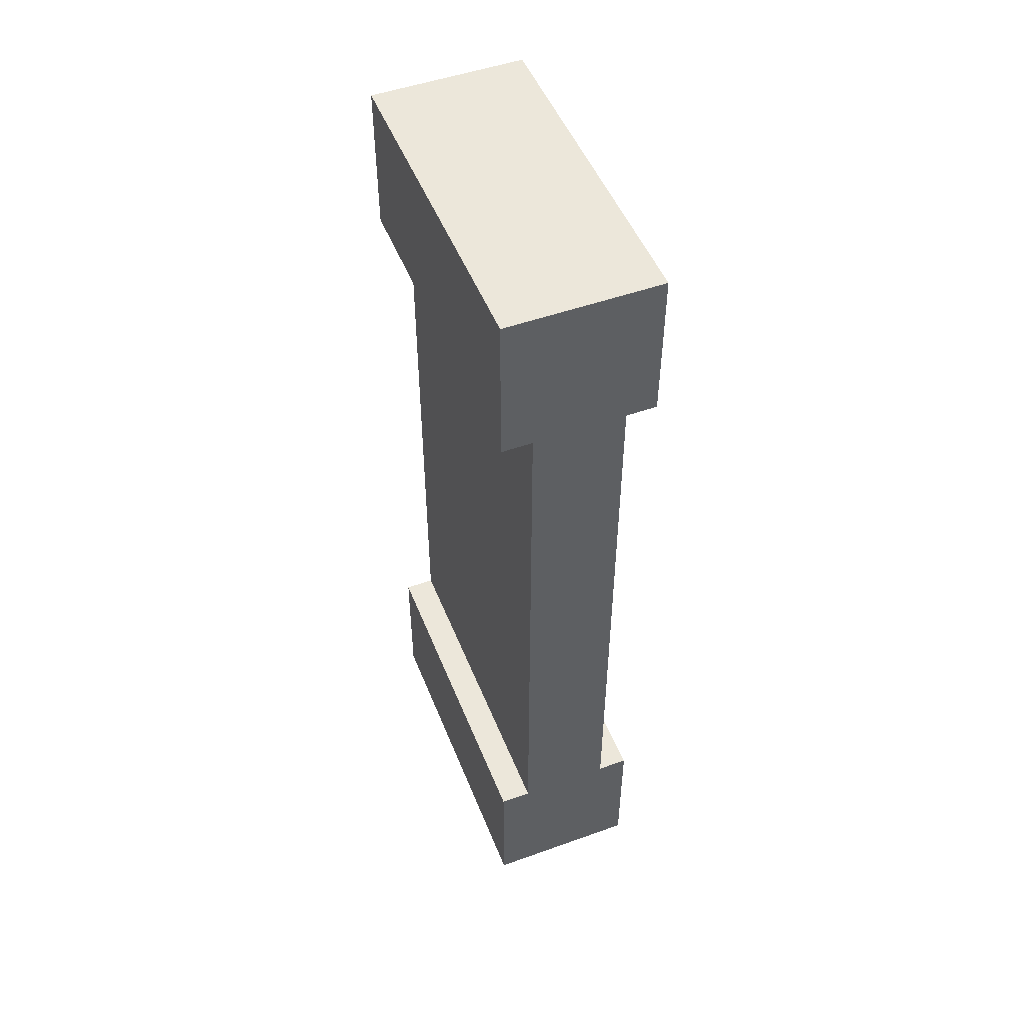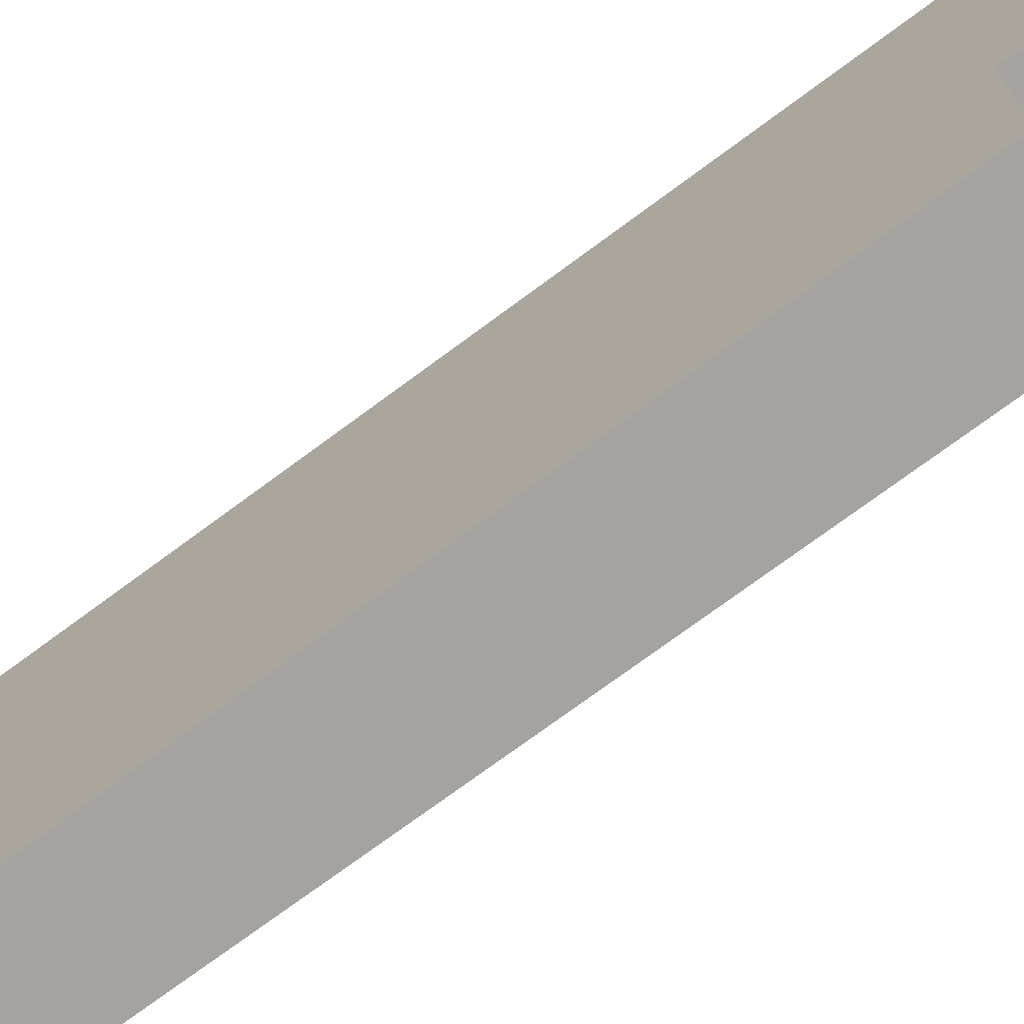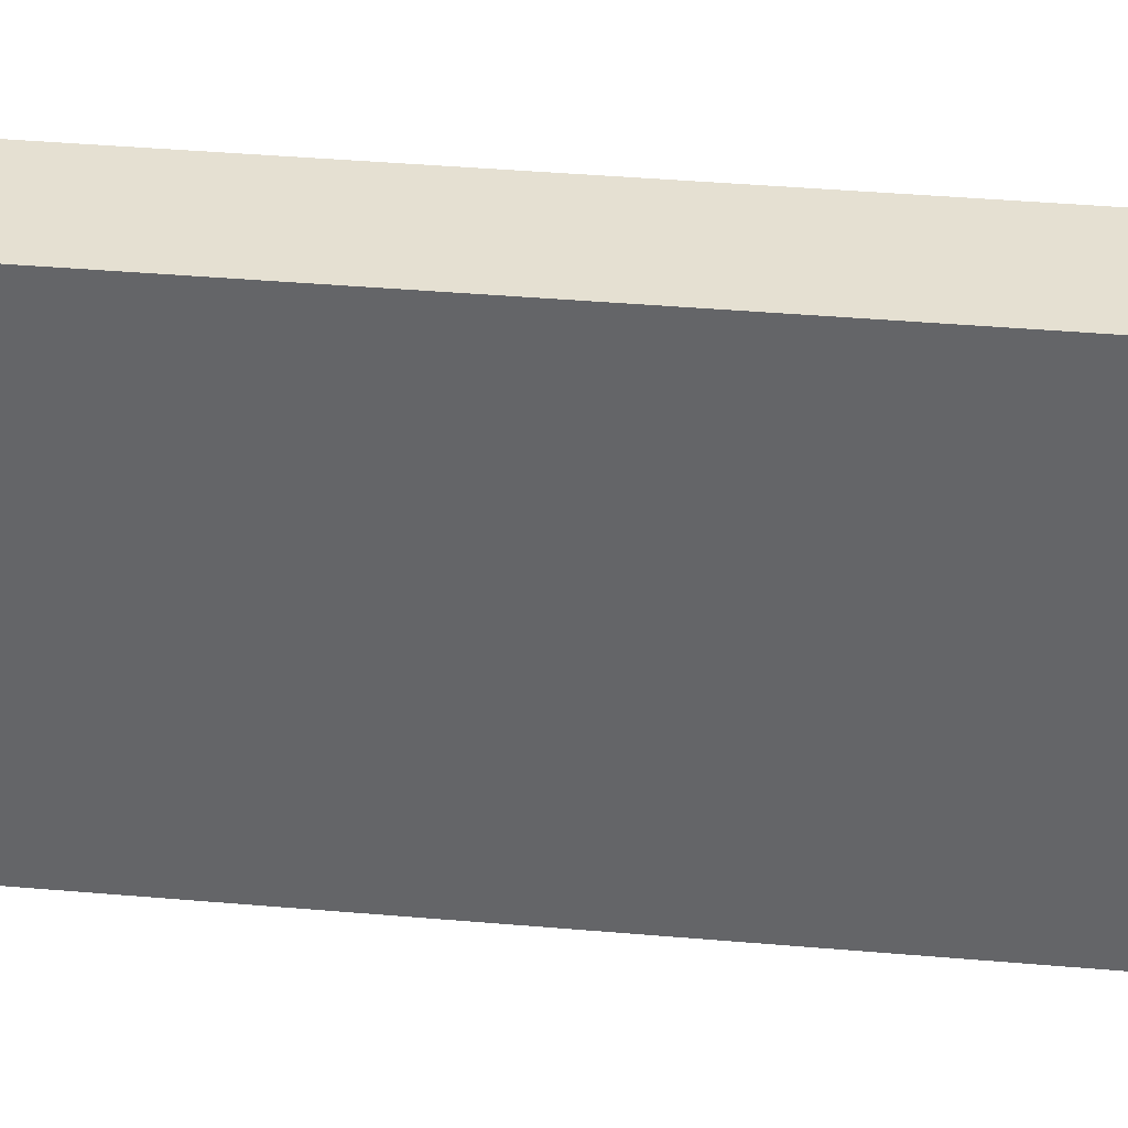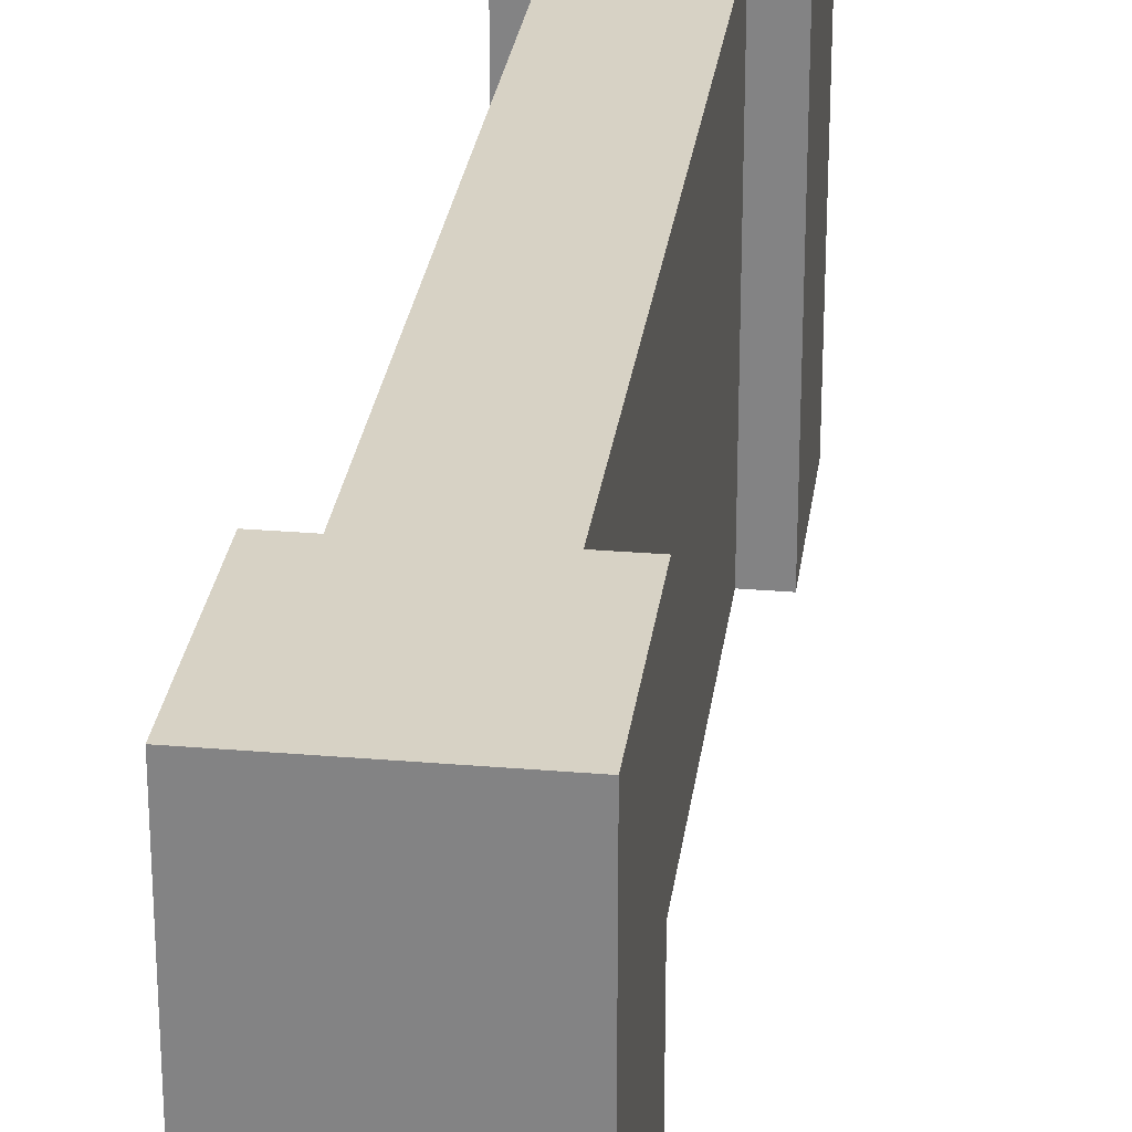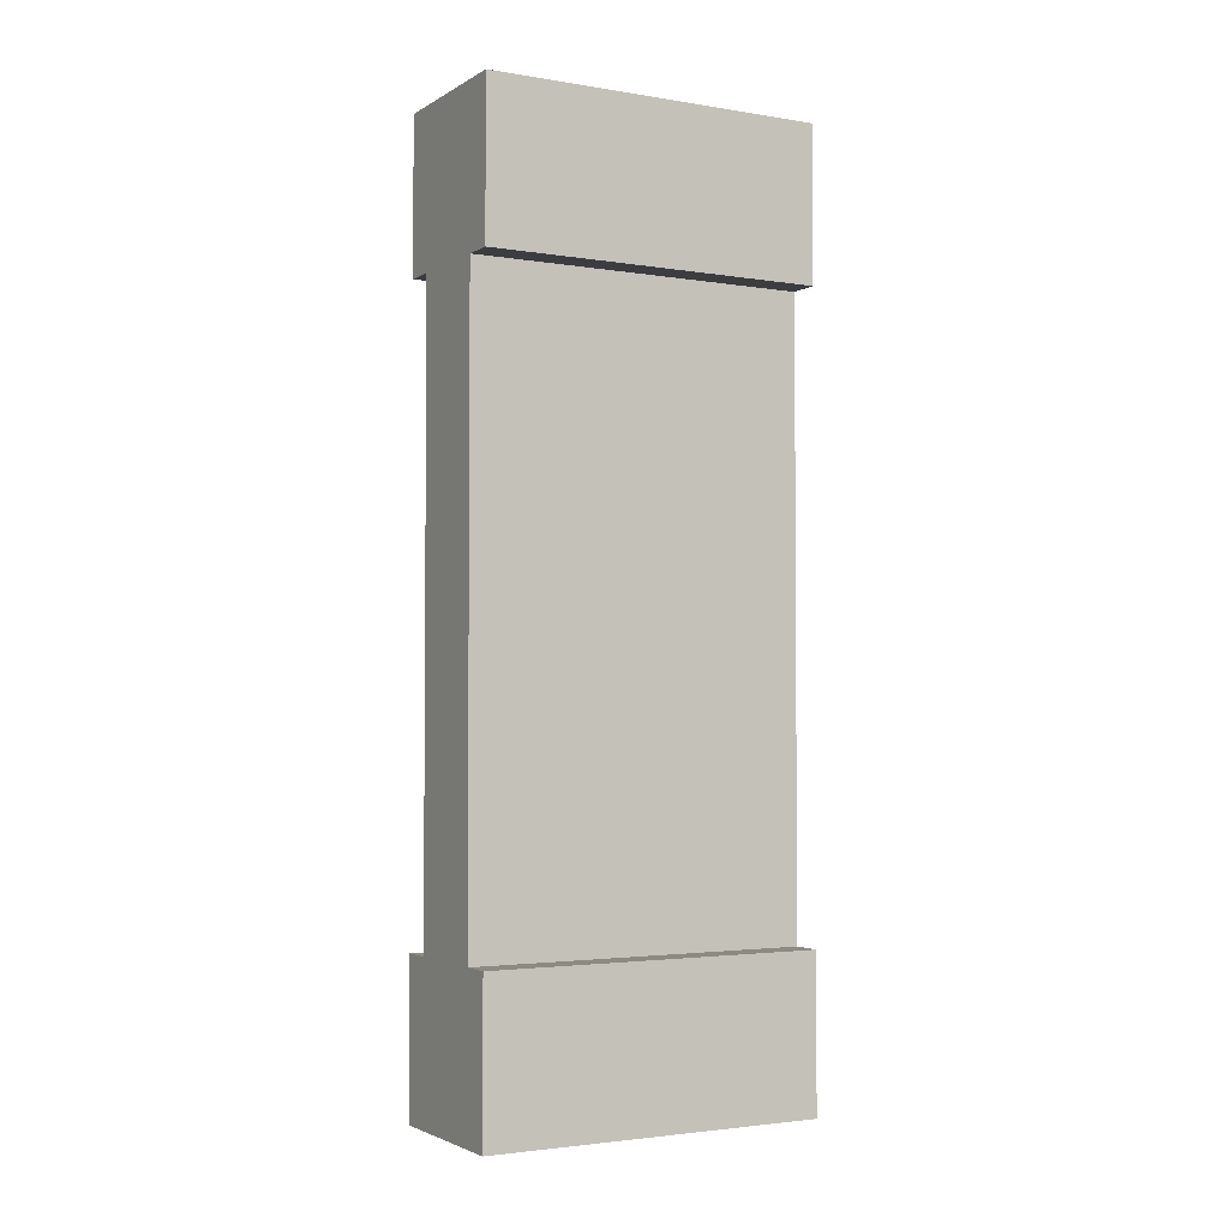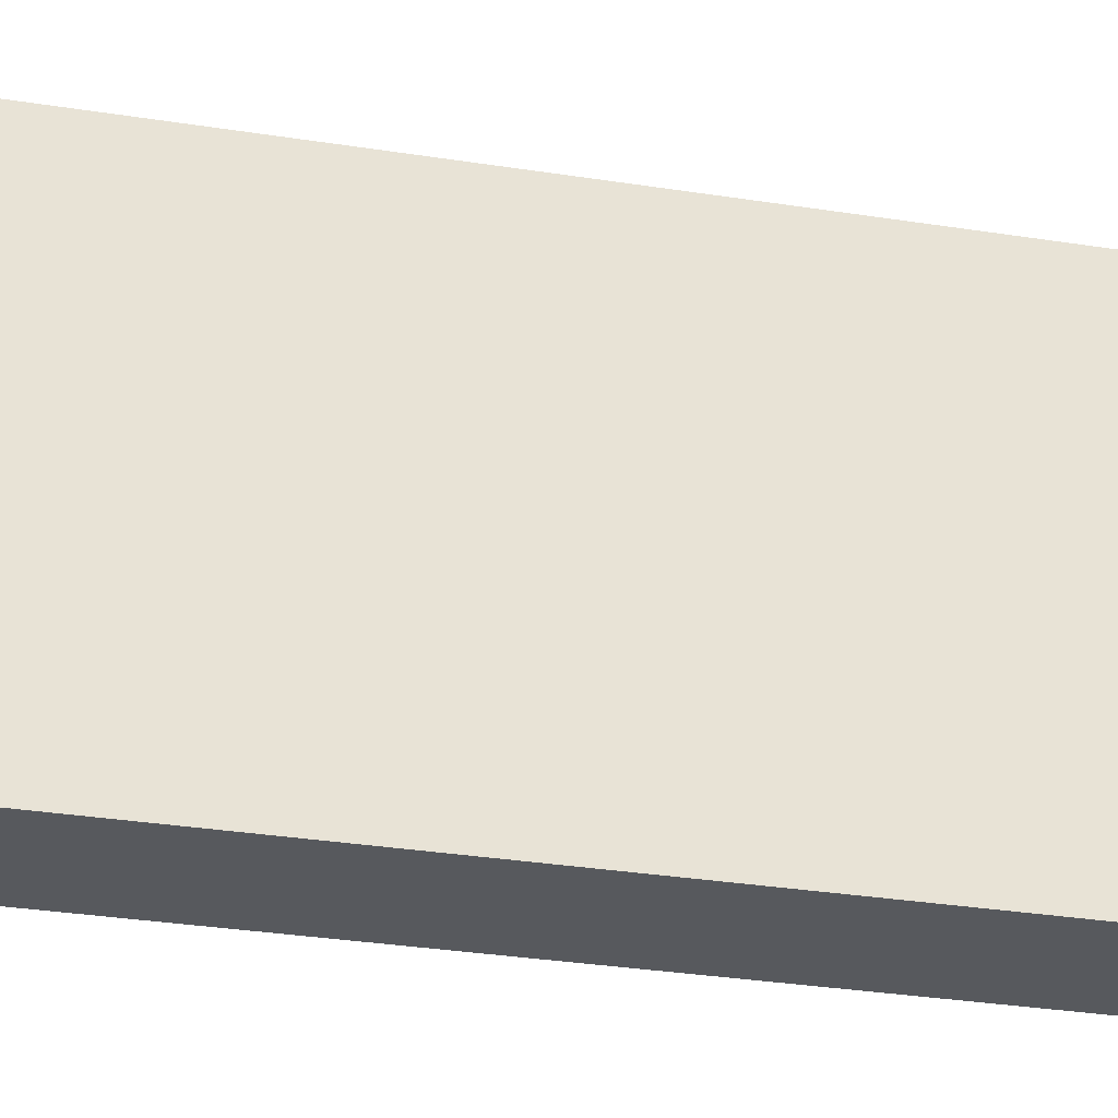
<metadata>
{"format":"obj","ext":"obj","renderer":"f3d","projection":"perspective","resolution":1024,"background":"white","views":[{"elev":50.3,"azim":158.6,"up":"+Z"},{"elev":-72.8,"azim":-53.3,"up":"+Y"},{"elev":37.7,"azim":-83.6,"up":"+Y"},{"elev":27.6,"azim":-172.6,"up":"+Y"},{"elev":-2.8,"azim":60.9,"up":"+Z"},{"elev":-29.4,"azim":76.6,"up":"+Y"}]}
</metadata>
<code>
o Wood_Small_Wall_01
v 4 8.8 0
v 4 8.8 -4
v 3.2 8.8 -4
v 0.8 8.8 -4
v 0 8.8 -4
v 0 8.8 0
v 4 0 0
v 4 0 -4
v 0 0 -4
v 0.8 0 -4
v 3.2 0 -4
v 0 0 0
v 0.8 1e-06 -20
v 0.8 8.8 -20
v 3.2 1e-06 -20
v 4 1e-06 -20
v 0 1e-06 -20
v 0 1e-06 -24
v 4 1e-06 -24
v 4 8.8 -20
v 3.2 8.8 -20
v 4 8.8 -24
v 0 8.8 -24
v 0 8.8 -20
f 4 5 6
f 8 1 7
f 11 7 12
f 5 10 9
f 5 12 6
f 7 6 12
f 13 18 19
f 20 15 16
f 20 19 22
f 21 20 22
f 17 23 18
f 17 14 24
f 18 22 19
f 8 3 2
f 6 1 3
f 1 2 3
f 3 4 6
f 8 2 1
f 12 9 10
f 11 8 7
f 12 10 11
f 5 4 10
f 5 9 12
f 7 1 6
f 19 16 15
f 13 17 18
f 19 15 13
f 20 21 15
f 20 16 19
f 22 23 14
f 23 24 14
f 14 21 22
f 17 24 23
f 17 13 14
f 18 23 22
f 8 11 3
f 10 14 13
f 13 11 10
f 14 3 21
f 15 3 11
f 10 4 14
f 13 15 11
f 14 4 3
f 15 21 3

</code>
